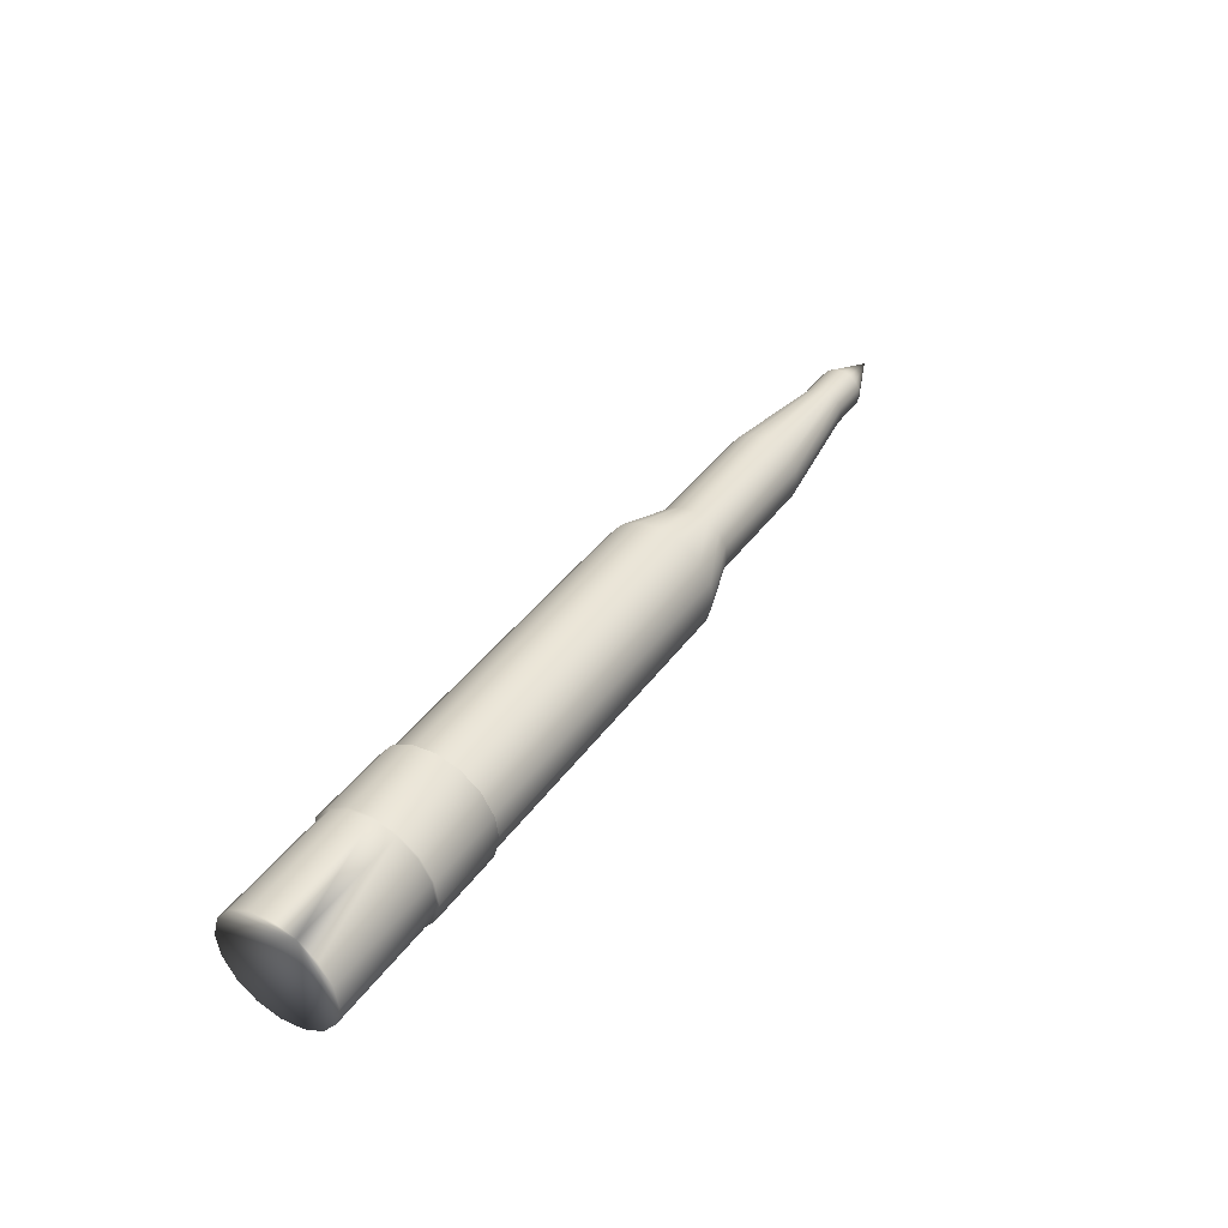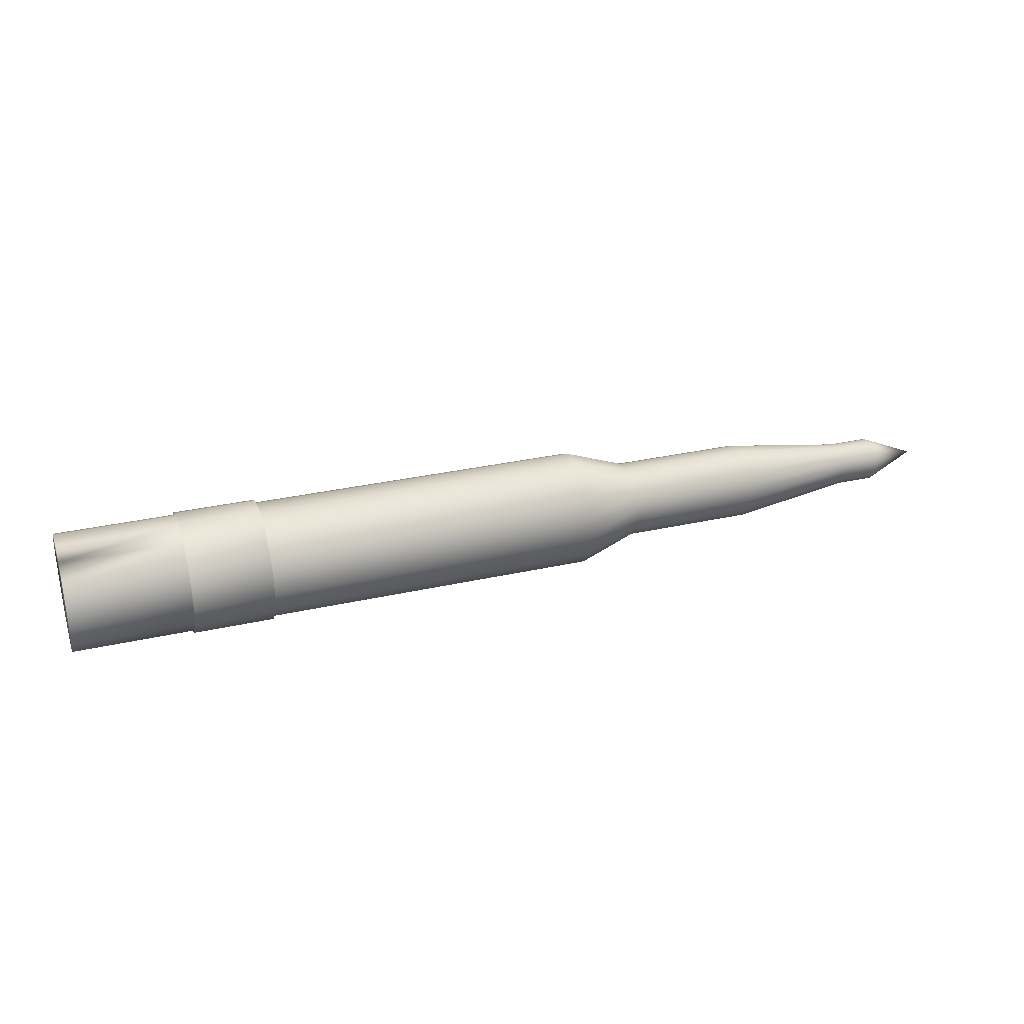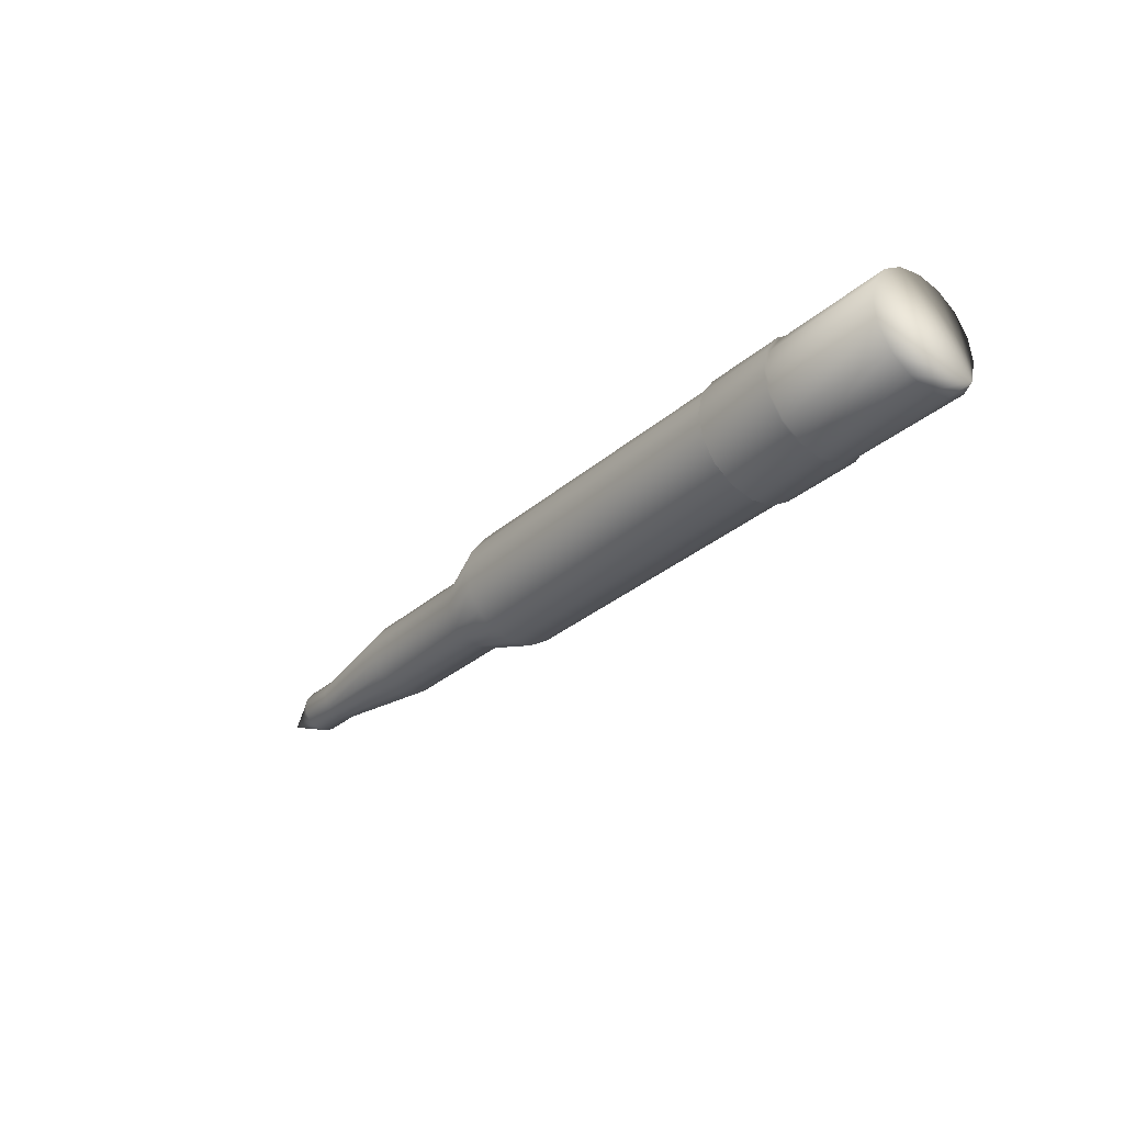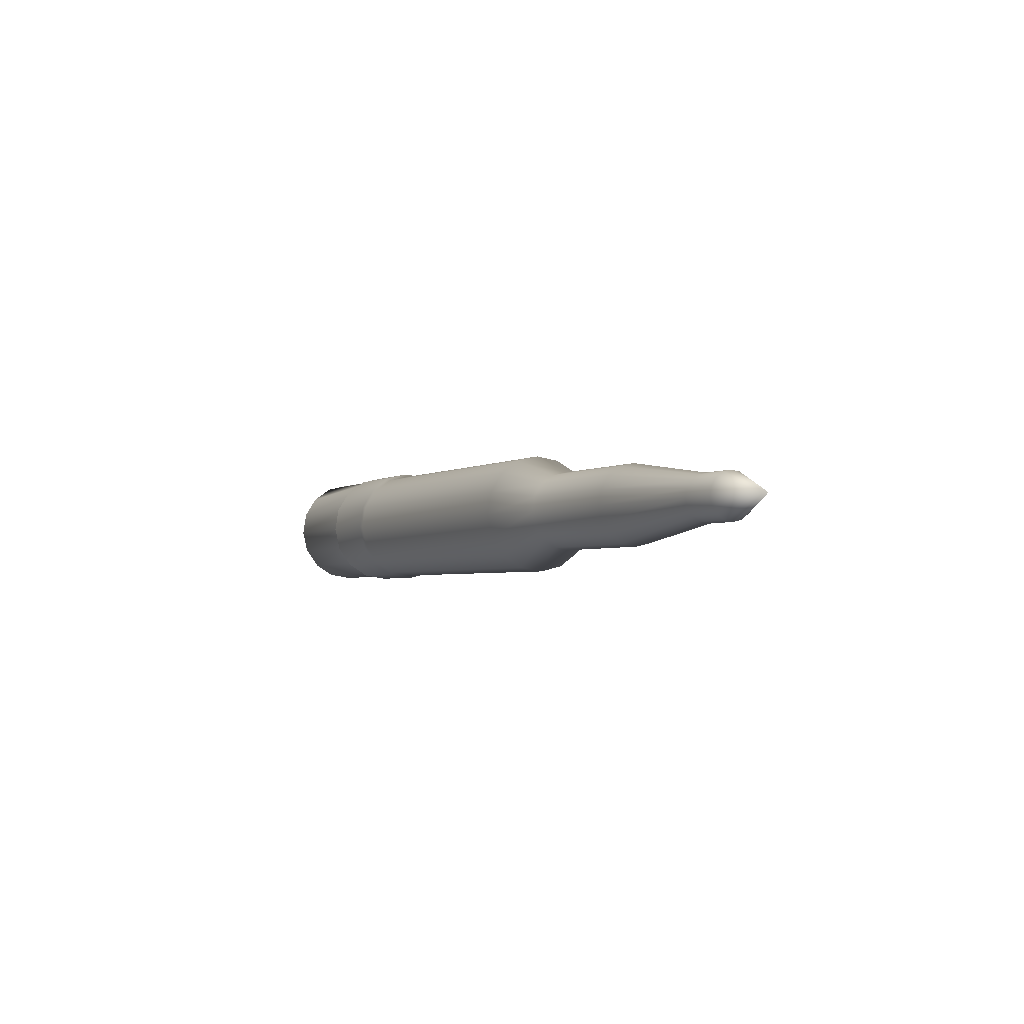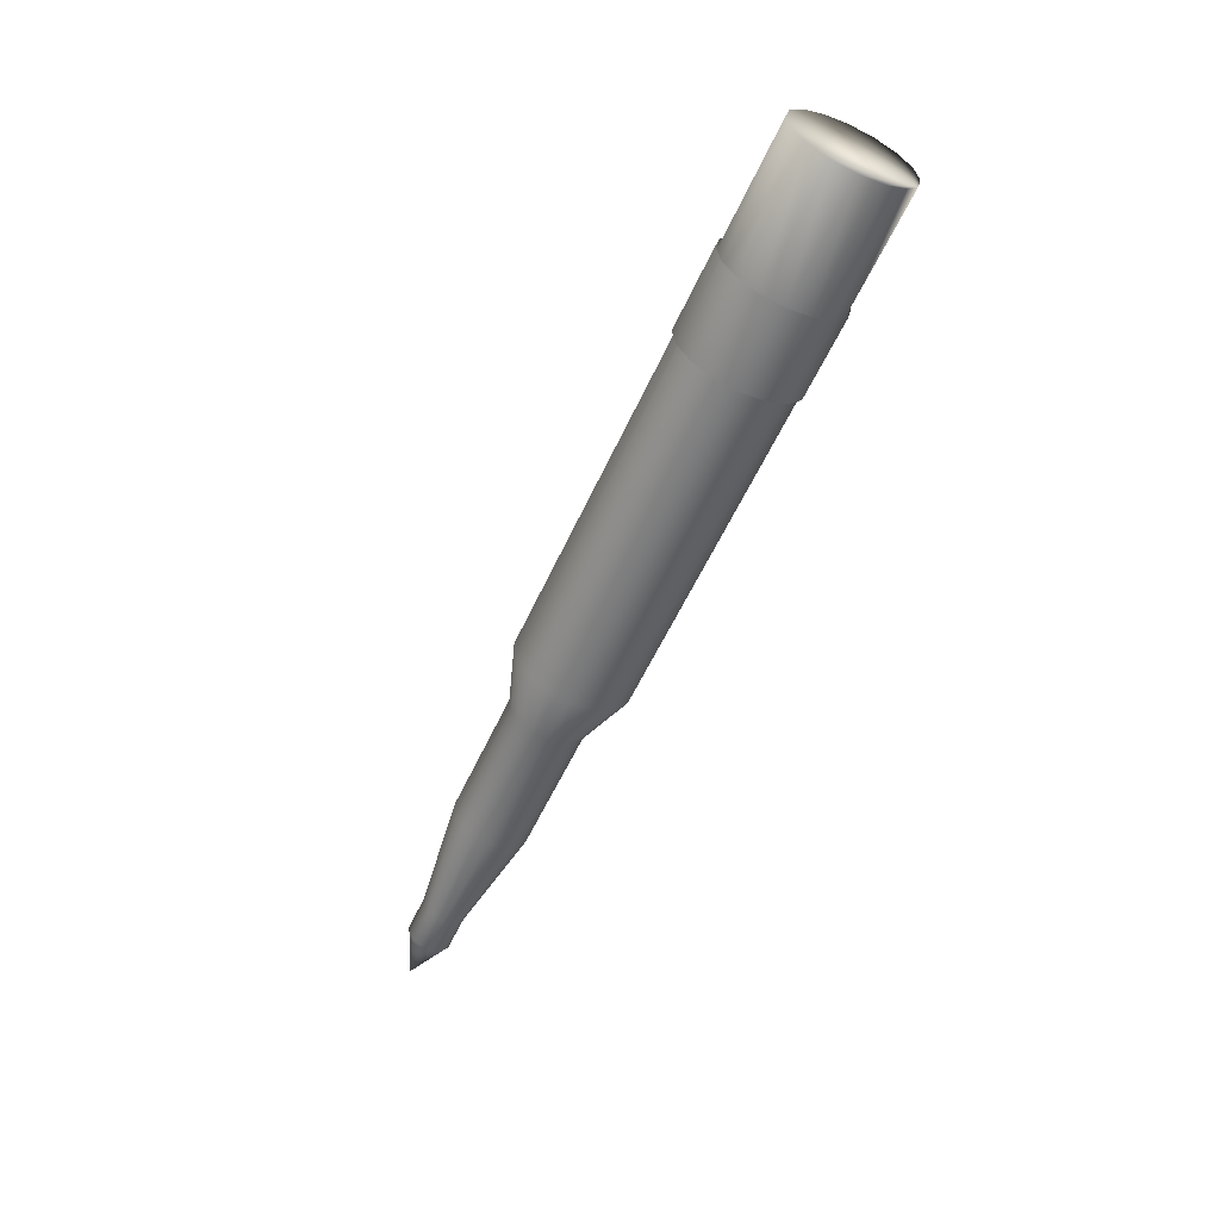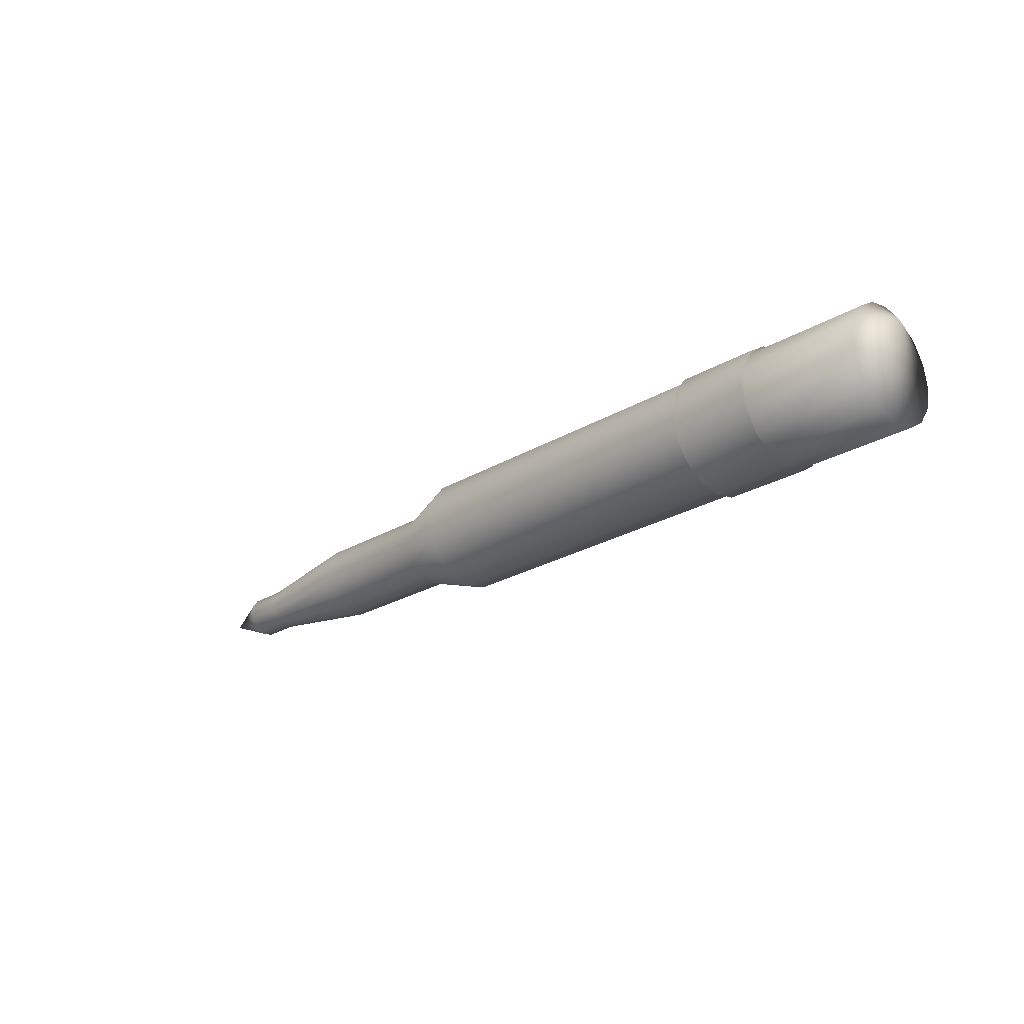
<metadata>
{"format":"obj","ext":"obj","renderer":"f3d","projection":"perspective","resolution":1024,"background":"white","views":[{"elev":43.1,"azim":122.2,"up":"+Y"},{"elev":34.8,"azim":161.3,"up":"+Y"},{"elev":-29.9,"azim":52.4,"up":"+Z"},{"elev":-4.4,"azim":-117.5,"up":"+Y"},{"elev":-57.1,"azim":66.8,"up":"+Z"},{"elev":-22.8,"azim":43.6,"up":"+Y"}]}
</metadata>
<code>
v 0.3281 0.04401 -0.06033
v 0.1783 0.04047 -0.06186
v 0.1777 0.05772 -0.03842
v 0.3295 -0.009669 -0.07976
v 0.1798 -0.01321 -0.08129
v 0.1791 0.01556 -0.07692
v 0.3305 -0.06137 -0.05553
v 0.1808 -0.06492 -0.05706
v 0.1804 -0.04147 -0.07432
v 0.3304 -0.08081 -0.001827
v 0.1807 -0.08435 -0.003358
v 0.1809 -0.07997 -0.03214
v 0.3293 -0.05659 0.04988
v 0.1796 -0.06014 0.04835
v 0.1802 -0.07739 0.02491
v 0.3278 -0.00291 0.06931
v 0.1781 -0.006454 0.06778
v 0.1788 -0.03523 0.06341
v 0.3269 0.04879 0.04508
v 0.1771 0.04525 0.04355
v 0.1775 0.02181 0.0608
v 0.3274 0.06126 -0.03689
v 0.1772 0.06469 -0.01016
v 0.178 0.04247 -0.06407
v 0.1773 0.06042 -0.03969
v 0.1795 -0.01336 -0.08428
v 0.1788 0.01657 -0.07973
v 0.1805 -0.06713 -0.05907
v 0.1802 -0.04275 -0.07702
v 0.1805 -0.08734 -0.003225
v 0.1806 -0.08279 -0.03316
v 0.1793 -0.06216 0.05055
v 0.18 -0.0801 0.02617
v 0.1778 -0.006326 0.07076
v 0.1785 -0.03625 0.06621
v 0.1768 0.04745 0.04555
v 0.1772 0.02306 0.06351
v 0.1769 0.06766 -0.01029
v 0.07733 0.04009 -0.0651
v 0.07666 0.05803 -0.04072
v 0.07886 -0.01574 -0.08531
v 0.07811 0.01419 -0.08076
v 0.07988 -0.06951 -0.0601
v 0.07948 -0.04513 -0.07805
v 0.07978 -0.08972 -0.004255
v 0.07998 -0.08517 -0.03419
v 0.07864 -0.06454 0.04952
v 0.07931 -0.08248 0.02514
v 0.07711 -0.008709 0.06973
v 0.07787 -0.03864 0.06518
v 0.07609 0.04506 0.04453
v 0.07649 0.02068 0.06248
v 0.07619 0.06528 -0.01132
v 0.07926 -0.01556 -0.08161
v 0.07854 0.01294 -0.07728
v 0.07781 0.03761 -0.06237
v 0.07716 0.0547 -0.03915
v 0.07672 0.0616 -0.01115
v 0.07653 0.05726 0.01736
v 0.07663 0.04235 0.04204
v 0.077 0.01912 0.05914
v 0.07759 -0.008866 0.06604
v 0.07831 -0.03737 0.06171
v 0.07905 -0.06204 0.0468
v 0.07969 -0.07913 0.02358
v 0.08014 -0.08602 -0.004419
v 0.08033 -0.08169 -0.03293
v 0.08023 -0.06677 -0.05761
v 0.07985 -0.04355 -0.0747
v 0.3288 0.01911 -0.07539
v 0.3306 -0.07643 -0.03061
v 0.3286 -0.03168 0.06494
v 0.327 0.06823 -0.008624
v 0.3268 0.06385 0.02016
v -0.3426 0.002969 -0.08159
v -0.3434 0.02764 -0.06667
v -0.344 0.04473 -0.04345
v -0.3444 0.05163 -0.01546
v -0.3446 0.04729 0.01305
v -0.3445 0.03237 0.03773
v -0.3442 0.009154 0.05483
v -0.3436 -0.01884 0.06174
v -0.3428 -0.04734 0.0574
v -0.3421 -0.07201 0.04249
v -0.3415 -0.08909 0.01927
v -0.341 -0.09599 -0.008725
v -0.3408 -0.09166 -0.03723
v -0.3409 -0.07674 -0.06191
v -0.3413 -0.05352 -0.07901
v -0.3419 -0.02553 -0.08592
v -0.4163 -0.007388 -0.05854
v -0.4168 0.008836 -0.04874
v -0.4172 0.02007 -0.03347
v -0.4175 0.02461 -0.01506
v -0.4177 0.02176 0.003689
v -0.4176 0.01195 0.01992
v -0.4173 -0.003321 0.03116
v -0.4169 -0.02173 0.0357
v -0.4165 -0.04047 0.03285
v -0.416 -0.05669 0.02305
v -0.4156 -0.06793 0.007779
v -0.4153 -0.07247 -0.01063
v -0.4151 -0.06961 -0.02938
v -0.4152 -0.05981 -0.04561
v -0.4155 -0.04454 -0.05685
v -0.4159 -0.02613 -0.06139
v -0.5814 -0.0113 -0.06023
v -0.5819 0.004927 -0.05042
v -0.5823 0.01616 -0.03516
v -0.5826 0.0207 -0.01675
v -0.5828 0.01785 0.002001
v -0.5827 0.00804 0.01823
v -0.5824 -0.007229 0.02947
v -0.5821 -0.02564 0.03402
v -0.5816 -0.04438 0.03117
v -0.5811 -0.0606 0.02136
v -0.5807 -0.07184 0.006091
v -0.5804 -0.07637 -0.01232
v -0.5803 -0.07352 -0.03107
v -0.5803 -0.06371 -0.04729
v -0.5806 -0.04845 -0.05854
v -0.581 -0.03004 -0.06308
v -0.7322 -0.02194 -0.04222
v -0.7325 -0.01266 -0.03661
v -0.7327 -0.006228 -0.02787
v -0.7329 -0.003632 -0.01734
v -0.733 -0.005264 -0.006612
v -0.7329 -0.01088 0.002676
v -0.7328 -0.01961 0.009108
v -0.7326 -0.03015 0.01171
v -0.7323 -0.04087 0.01008
v -0.732 -0.05015 0.004467
v -0.7318 -0.05659 -0.004272
v -0.7316 -0.05918 -0.01481
v -0.7315 -0.05755 -0.02553
v -0.7316 -0.05194 -0.03482
v -0.7317 -0.0432 -0.04125
v -0.7319 -0.03267 -0.04385
v -0.7806 -0.02309 -0.04272
v -0.7809 -0.0138 -0.03711
v -0.7811 -0.007373 -0.02837
v -0.7813 -0.004777 -0.01784
v -0.7814 -0.006409 -0.007107
v -0.7813 -0.01202 0.002181
v -0.7812 -0.02076 0.008613
v -0.781 -0.03129 0.01121
v -0.7807 -0.04202 0.009583
v -0.7804 -0.0513 0.003972
v -0.7802 -0.05773 -0.004767
v -0.78 -0.06033 -0.0153
v -0.7799 -0.05869 -0.02603
v -0.78 -0.05308 -0.03532
v -0.7801 -0.04434 -0.04175
v -0.7803 -0.03381 -0.04435
v -0.8469 -0.03412 -0.01725
v 0.3272 0.02535 0.06234
v 0.33 -0.07384 0.02644
v 0.3301 -0.03793 -0.07279
v 0.07599 0.06072 0.01861
v 0.1767 0.0631 0.01964
v 0.177 0.06031 0.01863
f 6 2 70
f 9 5 158
f 12 8 71
f 15 11 157
f 18 14 72
f 21 17 156
f 161 20 74
f 23 161 73
f 27 24 6
f 29 26 9
f 31 28 12
f 33 30 15
f 35 32 18
f 37 34 21
f 160 36 161
f 38 160 23
f 42 39 27
f 44 41 29
f 46 43 31
f 48 45 33
f 50 47 35
f 52 49 37
f 159 51 160
f 53 159 38
f 55 56 42
f 57 58 40
f 59 60 159
f 61 62 52
f 63 64 50
f 65 66 48
f 67 68 46
f 69 54 44
f 7 158 22
f 13 157 22
f 19 156 22
f 90 75 54
f 76 77 56
f 78 79 58
f 80 81 60
f 82 83 62
f 84 85 64
f 86 87 66
f 88 89 68
f 106 91 90
f 92 93 76
f 94 95 78
f 96 97 80
f 98 99 82
f 100 101 84
f 102 103 86
f 104 105 88
f 122 107 106
f 108 109 92
f 110 111 94
f 112 113 96
f 114 115 98
f 116 117 100
f 118 119 102
f 120 121 104
f 138 123 122
f 124 125 108
f 126 127 110
f 128 129 112
f 130 131 114
f 132 133 116
f 134 135 118
f 136 137 120
f 154 139 138
f 140 141 124
f 142 143 126
f 144 145 128
f 146 147 130
f 148 149 132
f 150 151 134
f 152 153 136
f 139 155 140
f 143 155 144
f 147 155 148
f 151 155 152
f 152 155 153
f 148 155 149
f 144 155 145
f 140 155 141
f 137 154 138
f 135 152 136
f 133 150 134
f 131 148 132
f 129 146 130
f 127 144 128
f 125 142 126
f 123 140 124
f 121 138 122
f 119 136 120
f 117 134 118
f 115 132 116
f 113 130 114
f 111 128 112
f 109 126 110
f 107 124 108
f 105 122 106
f 103 120 104
f 101 118 102
f 99 116 100
f 97 114 98
f 95 112 96
f 93 110 94
f 91 108 92
f 89 106 90
f 87 104 88
f 85 102 86
f 83 100 84
f 81 98 82
f 79 96 80
f 77 94 78
f 75 92 76
f 69 90 54
f 67 88 68
f 65 86 66
f 63 84 64
f 61 82 62
f 59 80 60
f 57 78 58
f 55 76 56
f 74 19 22
f 72 13 22
f 71 7 22
f 70 1 22
f 44 43 69
f 46 45 67
f 48 47 65
f 50 49 63
f 52 51 61
f 159 53 59
f 40 39 57
f 42 41 55
f 38 25 53
f 37 36 52
f 35 34 50
f 33 32 48
f 31 30 46
f 29 28 44
f 27 26 42
f 25 24 40
f 23 3 38
f 21 20 37
f 18 17 35
f 15 14 33
f 12 11 31
f 9 8 29
f 6 5 27
f 3 2 25
f 73 22 23
f 156 19 21
f 72 16 18
f 157 13 15
f 71 10 12
f 158 7 9
f 70 4 6
f 22 1 3
f 1 70 2
f 4 158 5
f 7 71 8
f 10 157 11
f 13 72 14
f 16 156 17
f 19 74 20
f 74 73 161
f 2 6 24
f 5 9 26
f 8 12 28
f 11 15 30
f 14 18 32
f 17 21 34
f 20 161 36
f 161 23 160
f 24 27 39
f 26 29 41
f 28 31 43
f 30 33 45
f 32 35 47
f 34 37 49
f 36 160 51
f 160 38 159
f 39 42 56
f 53 40 58
f 51 159 60
f 49 52 62
f 47 50 64
f 45 48 66
f 43 46 68
f 41 44 54
f 158 4 22
f 157 10 22
f 156 16 22
f 54 75 55
f 56 77 57
f 58 79 59
f 60 81 61
f 62 83 63
f 64 85 65
f 66 87 67
f 68 89 69
f 90 91 75
f 76 93 77
f 78 95 79
f 80 97 81
f 82 99 83
f 84 101 85
f 86 103 87
f 88 105 89
f 106 107 91
f 92 109 93
f 94 111 95
f 96 113 97
f 98 115 99
f 100 117 101
f 102 119 103
f 104 121 105
f 122 123 107
f 108 125 109
f 110 127 111
f 112 129 113
f 114 131 115
f 116 133 117
f 118 135 119
f 120 137 121
f 138 139 123
f 124 141 125
f 126 143 127
f 128 145 129
f 130 147 131
f 132 149 133
f 134 151 135
f 136 153 137
f 154 155 139
f 142 155 143
f 146 155 147
f 150 155 151
f 153 155 154
f 149 155 150
f 145 155 146
f 141 155 142
f 153 154 137
f 151 152 135
f 149 150 133
f 147 148 131
f 145 146 129
f 143 144 127
f 141 142 125
f 139 140 123
f 137 138 121
f 135 136 119
f 133 134 117
f 131 132 115
f 129 130 113
f 127 128 111
f 125 126 109
f 123 124 107
f 121 122 105
f 119 120 103
f 117 118 101
f 115 116 99
f 113 114 97
f 111 112 95
f 109 110 93
f 107 108 91
f 105 106 89
f 103 104 87
f 101 102 85
f 99 100 83
f 97 98 81
f 95 96 79
f 93 94 77
f 91 92 75
f 89 90 69
f 87 88 67
f 85 86 65
f 83 84 63
f 81 82 61
f 79 80 59
f 77 78 57
f 75 76 55
f 73 74 22
f 16 72 22
f 10 71 22
f 4 70 22
f 68 69 43
f 66 67 45
f 64 65 47
f 62 63 49
f 60 61 51
f 58 59 53
f 56 57 39
f 54 55 41
f 40 53 25
f 51 52 36
f 49 50 34
f 47 48 32
f 45 46 30
f 43 44 28
f 41 42 26
f 39 40 24
f 25 38 3
f 36 37 20
f 34 35 17
f 32 33 14
f 30 31 11
f 28 29 8
f 26 27 5
f 24 25 2
f 3 23 22
f 20 21 19
f 17 18 16
f 14 15 13
f 11 12 10
f 8 9 7
f 5 6 4
f 2 3 1

</code>
